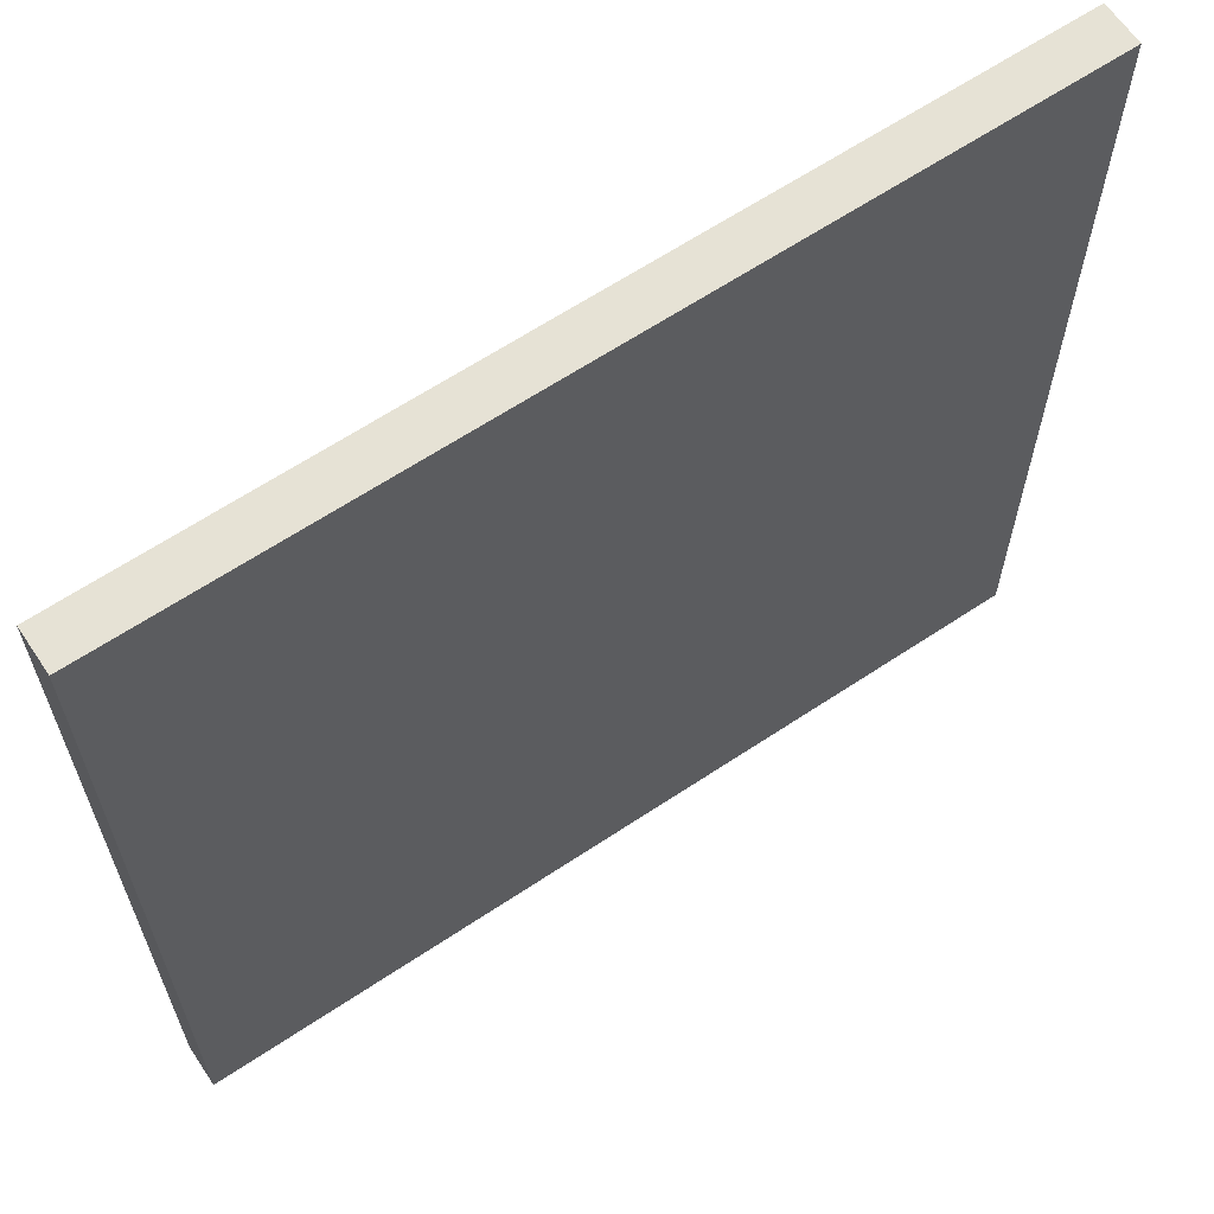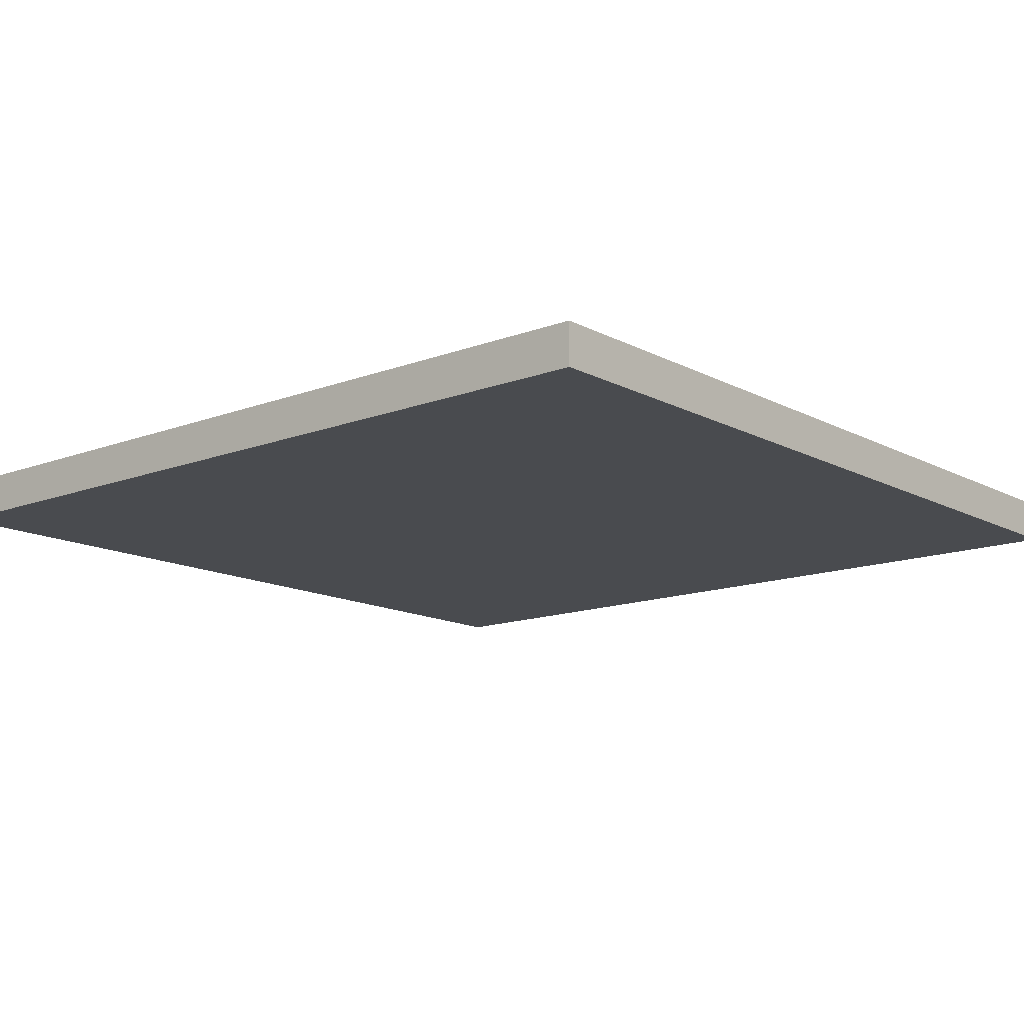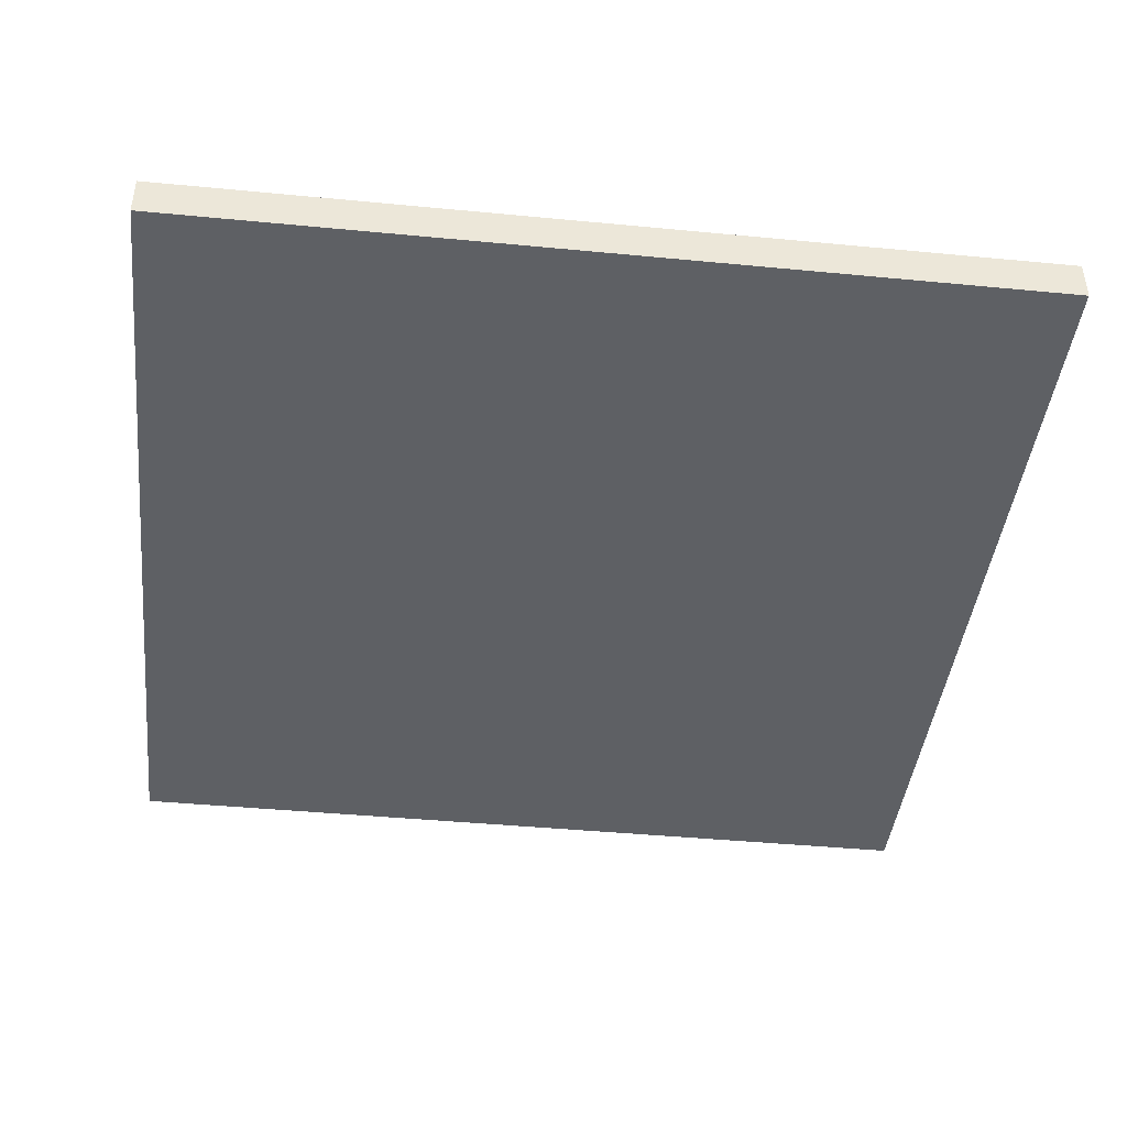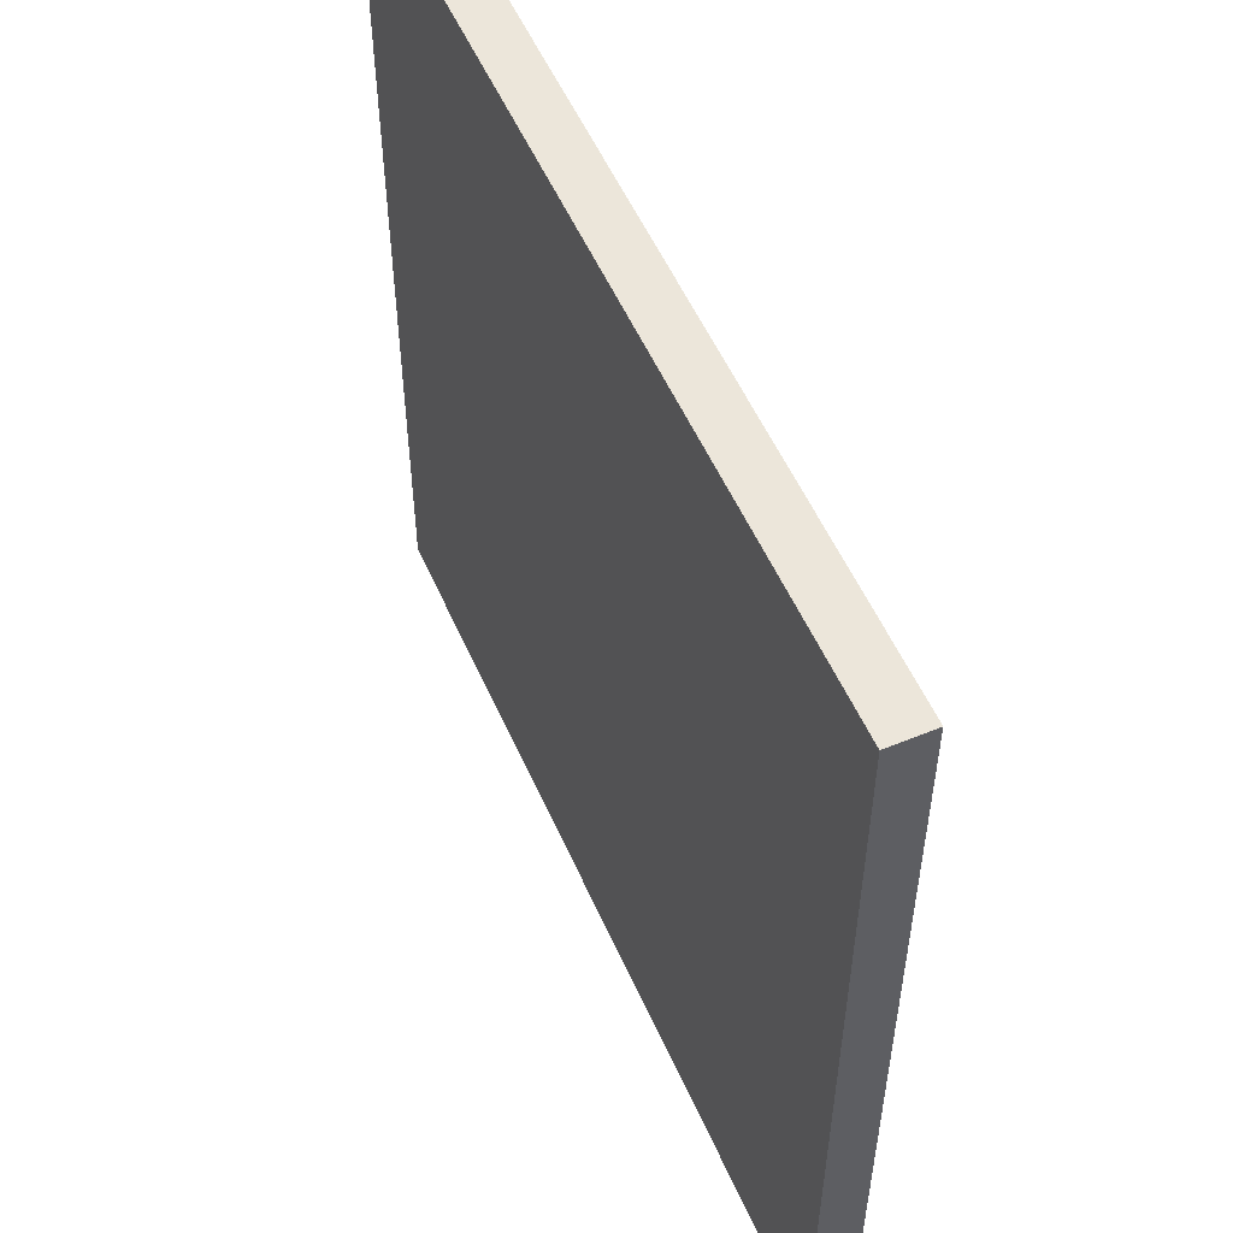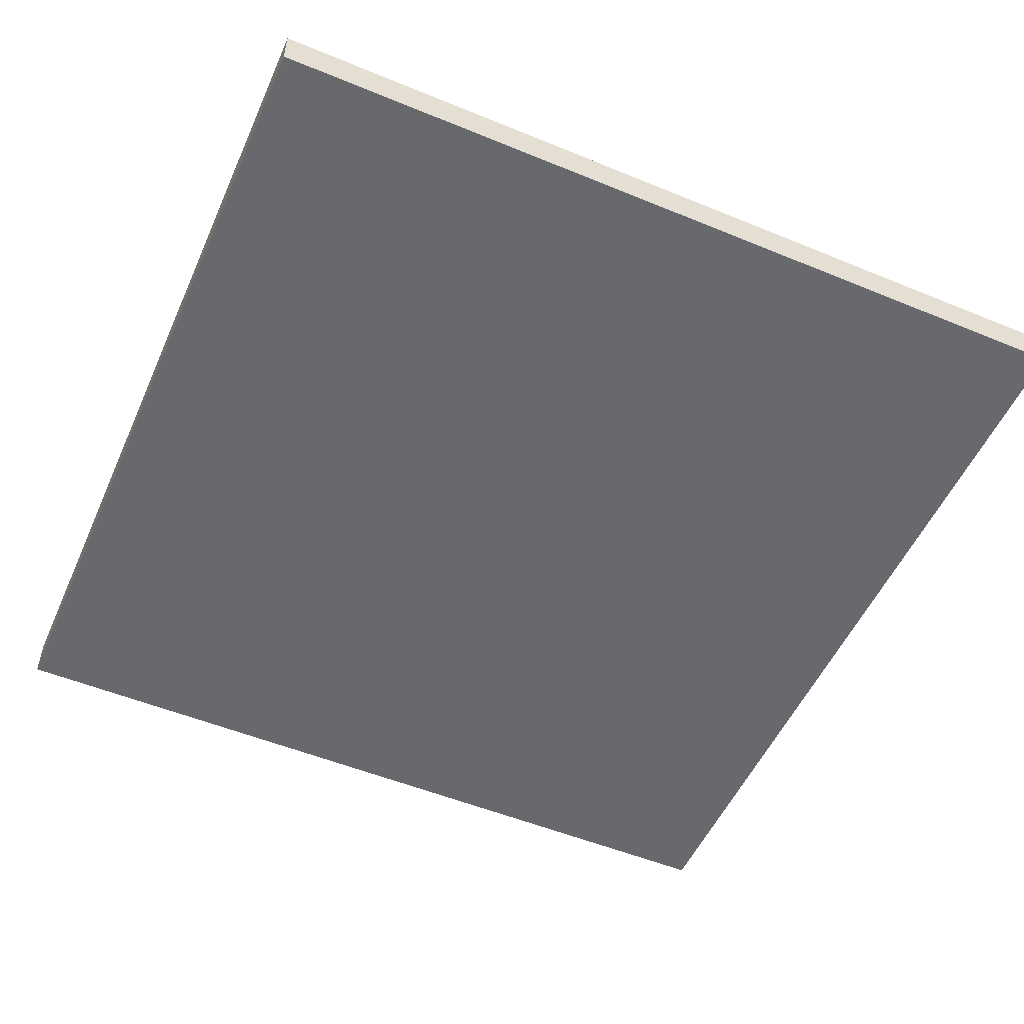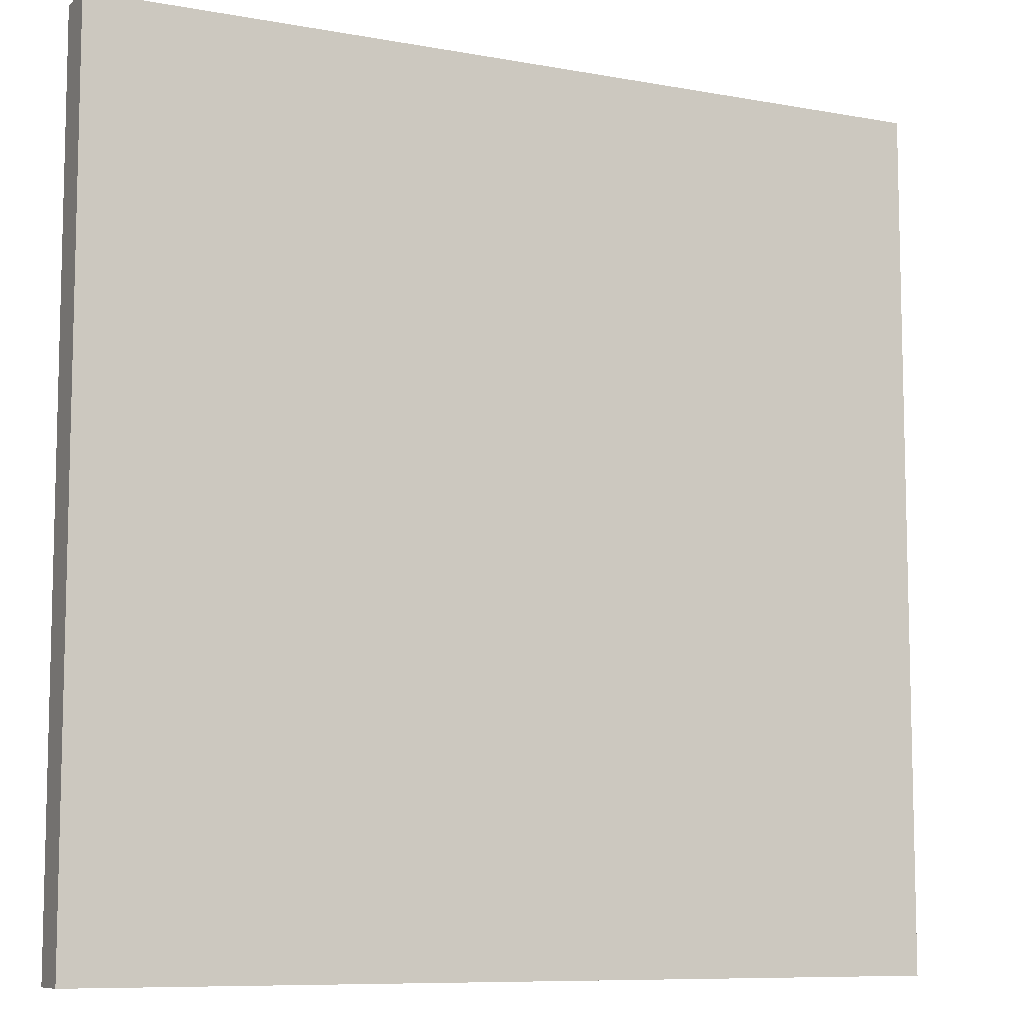
<metadata>
{"format":"obj","ext":"obj","renderer":"f3d","projection":"perspective","resolution":1024,"background":"white","views":[{"elev":64.0,"azim":-33.9,"up":"+Y"},{"elev":-13.7,"azim":40.4,"up":"+Z"},{"elev":-42.9,"azim":-96.5,"up":"+Z"},{"elev":54.5,"azim":66.4,"up":"+Y"},{"elev":-52.8,"azim":156.2,"up":"+Z"},{"elev":-8.8,"azim":153.7,"up":"+Y"}]}
</metadata>
<code>
v 8 8 -0.7719
v 8 -8 -0.7719
v -8 -8 -0.7719
v -8 8 -0.7719
v 8 8 0.00177
v 8 -8 0.00177
v -8 -8 0.00177
v -8 8 0.00177
g Cube_Cube_None_QuartoBoard.png
f 5 1 4
f 5 4 8
f 3 7 8
f 3 8 4
f 2 6 7
f 2 7 3
f 1 5 6
f 1 6 2
f 5 8 7
f 5 7 6
f 1 2 3
f 1 3 4

</code>
